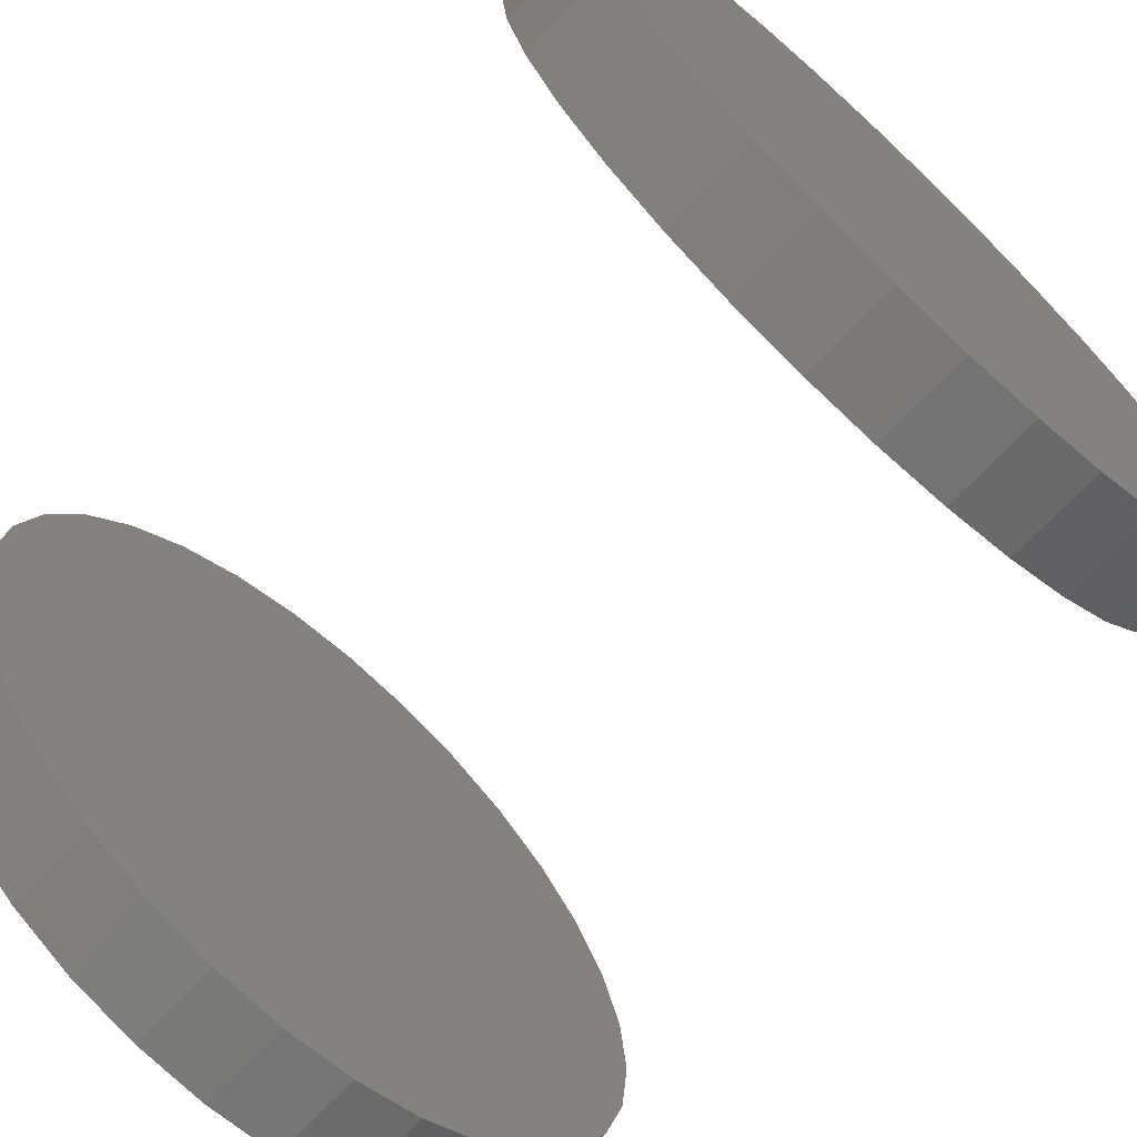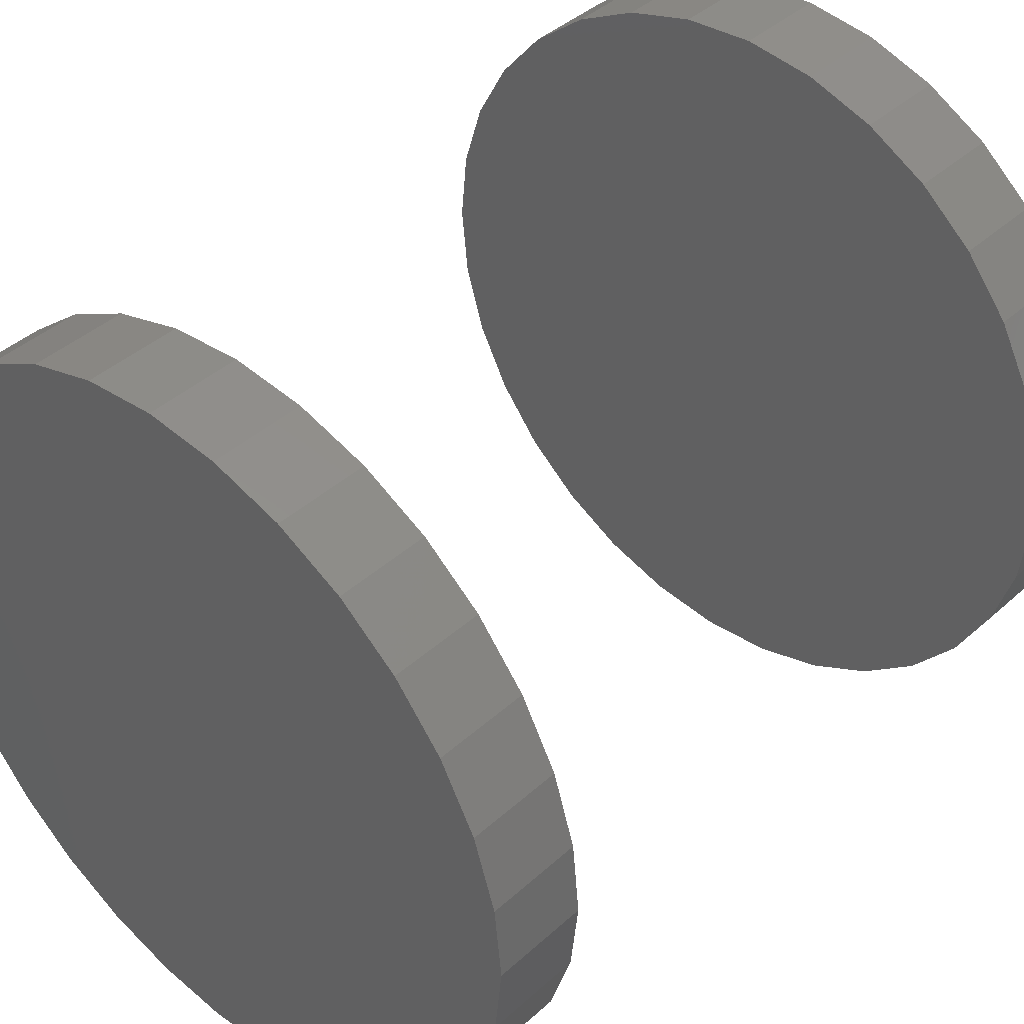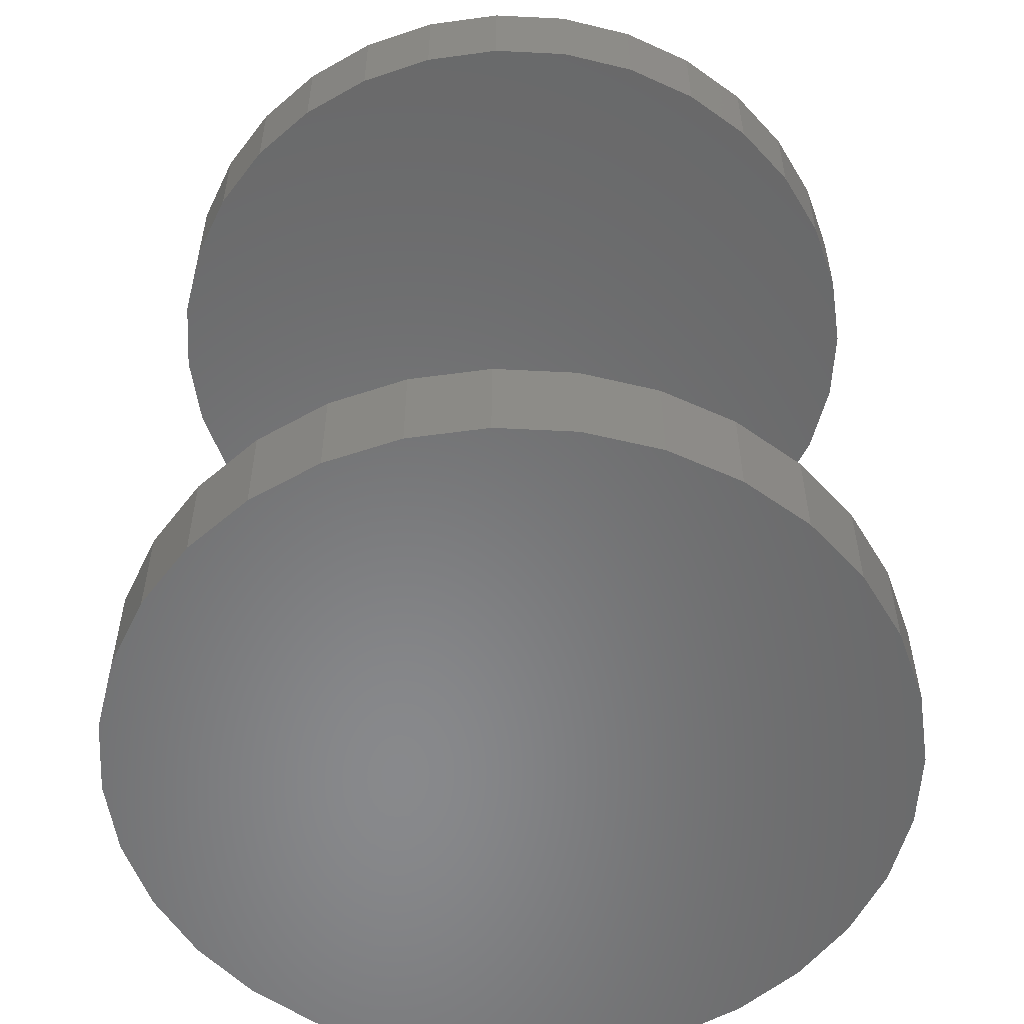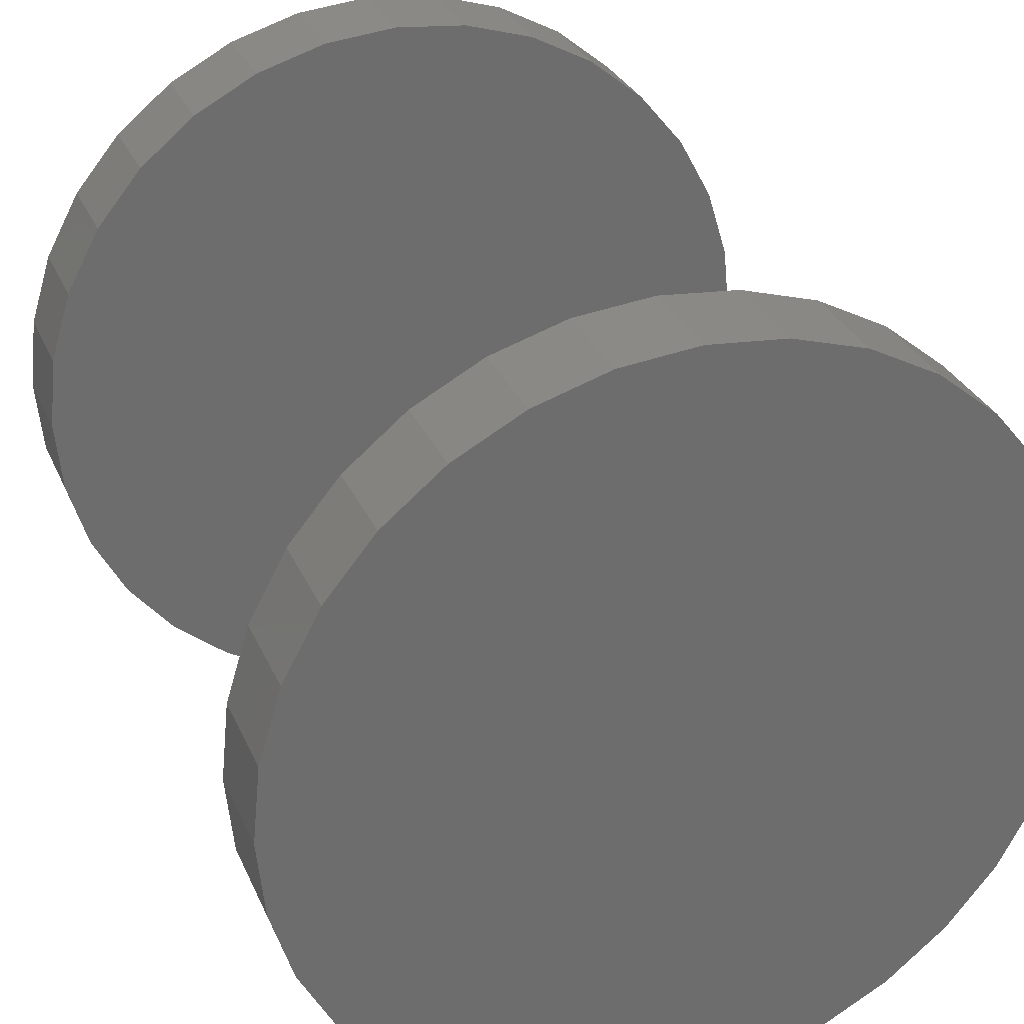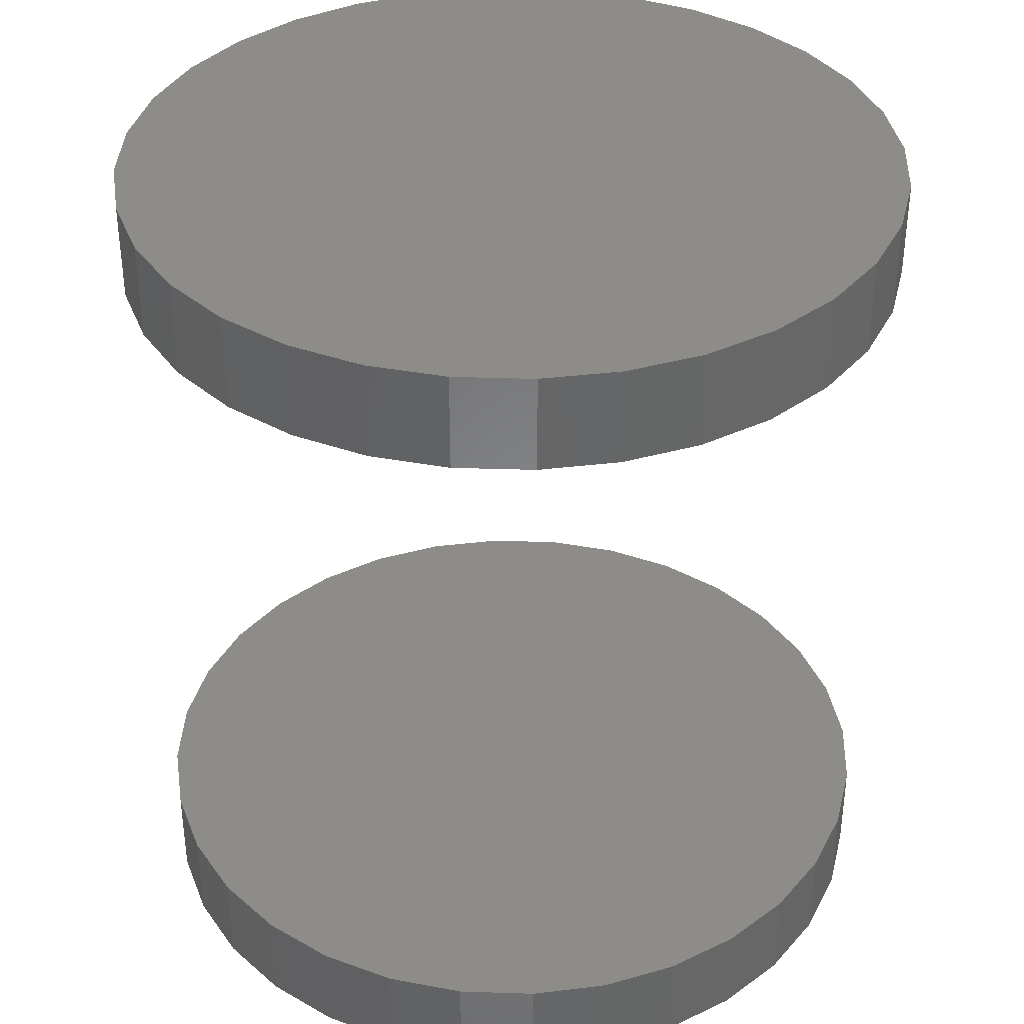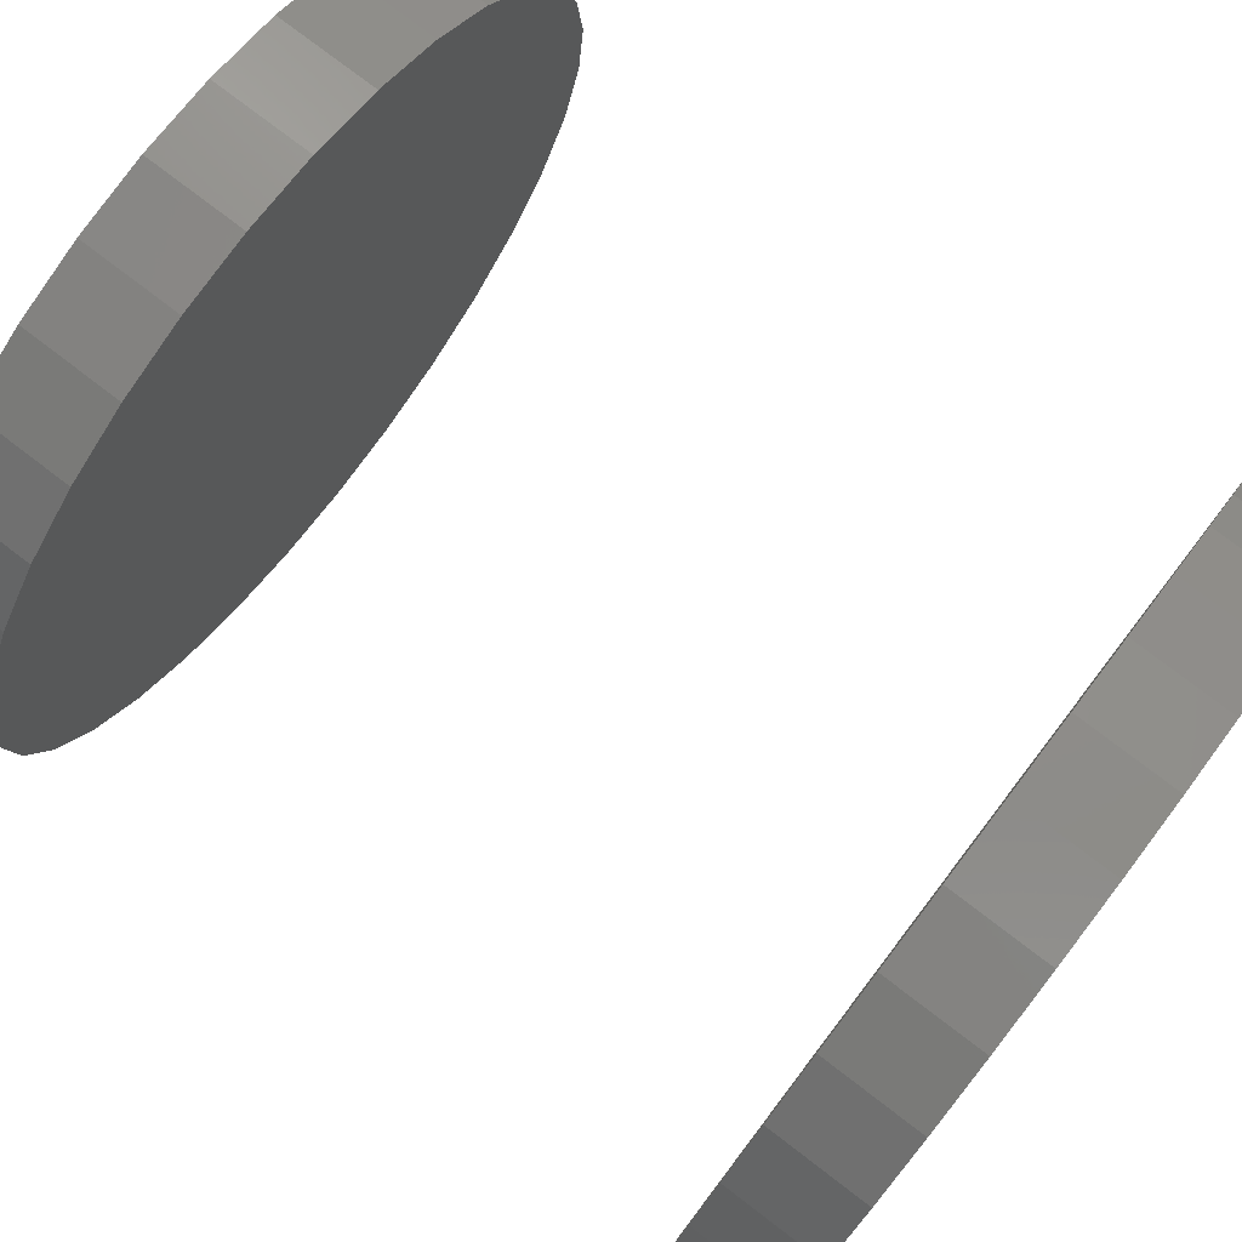
<metadata>
{"format":"stl","ext":"stl","renderer":"f3d","projection":"perspective","resolution":1024,"background":"white","views":[{"elev":-69.1,"azim":-42.9,"up":"+Y"},{"elev":41.6,"azim":42.8,"up":"+Y"},{"elev":-55.2,"azim":-154.9,"up":"+Z"},{"elev":30.2,"azim":159.4,"up":"+Y"},{"elev":36.8,"azim":120.5,"up":"+Z"},{"elev":78.3,"azim":-52.7,"up":"+Y"}]}
</metadata>
<code>
# stl→obj: 128 verts, 248 faces
v -0.1237 0.002632 0.2344
v -0.1237 0.002632 0.2656
v -0.1213 0.02727 0.2344
v -0.1213 0.02727 0.2656
v -0.1141 0.05097 0.2344
v -0.1141 0.05097 0.2656
v -0.1024 0.07281 0.2344
v -0.1024 0.07281 0.2656
v -0.08669 0.09195 0.2344
v -0.08669 0.09195 0.2656
v -0.06755 0.1077 0.2344
v -0.06755 0.1077 0.2656
v -0.04571 0.1193 0.2344
v -0.04571 0.1193 0.2656
v -0.02201 0.1265 0.2344
v -0.02201 0.1265 0.2656
v 0.002632 0.1289 0.2344
v 0.002632 0.1289 0.2656
v 0.02727 0.1265 0.2344
v 0.02727 0.1265 0.2656
v 0.05097 0.1193 0.2344
v 0.05097 0.1193 0.2656
v 0.07281 0.1077 0.2344
v 0.07281 0.1077 0.2656
v 0.09195 0.09195 0.2344
v 0.09195 0.09195 0.2656
v 0.1077 0.07281 0.2344
v 0.1077 0.07281 0.2656
v 0.1193 0.05097 0.2344
v 0.1193 0.05097 0.2656
v 0.1265 0.02727 0.2344
v 0.1265 0.02727 0.2656
v 0.1289 0.002632 0.2344
v 0.1289 0.002632 0.2656
v -0.1237 0.002632 -0.01562
v -0.1237 0.002632 0.01562
v -0.1213 0.02727 -0.01562
v -0.1213 0.02727 0.01562
v -0.1141 0.05097 -0.01562
v -0.1141 0.05097 0.01562
v -0.1024 0.07281 -0.01562
v -0.1024 0.07281 0.01562
v -0.08669 0.09195 -0.01562
v -0.08669 0.09195 0.01562
v -0.06755 0.1077 -0.01562
v -0.06755 0.1077 0.01562
v -0.04571 0.1193 -0.01562
v -0.04571 0.1193 0.01562
v -0.02201 0.1265 -0.01562
v -0.02201 0.1265 0.01562
v 0.002632 0.1289 -0.01562
v 0.002632 0.1289 0.01562
v 0.02727 0.1265 -0.01562
v 0.02727 0.1265 0.01562
v 0.05097 0.1193 -0.01562
v 0.05097 0.1193 0.01562
v 0.07281 0.1077 -0.01562
v 0.07281 0.1077 0.01562
v 0.09195 0.09195 -0.01562
v 0.09195 0.09195 0.01562
v 0.1077 0.07281 -0.01562
v 0.1077 0.07281 0.01562
v 0.1193 0.05097 -0.01562
v 0.1193 0.05097 0.01562
v 0.1265 0.02727 -0.01562
v 0.1265 0.02727 0.01562
v 0.1289 0.002632 -0.01562
v 0.1289 0.002632 0.01562
v 0.1265 -0.02201 0.2344
v 0.1265 -0.02201 0.2656
v 0.1193 -0.04571 0.2344
v 0.1193 -0.04571 0.2656
v 0.1077 -0.06755 0.2344
v 0.1077 -0.06755 0.2656
v 0.09195 -0.08669 0.2344
v 0.09195 -0.08669 0.2656
v 0.07281 -0.1024 0.2344
v 0.07281 -0.1024 0.2656
v 0.05097 -0.1141 0.2344
v 0.05097 -0.1141 0.2656
v 0.02727 -0.1213 0.2344
v 0.02727 -0.1213 0.2656
v 0.002632 -0.1237 0.2344
v 0.002632 -0.1237 0.2656
v -0.02201 -0.1213 0.2344
v -0.02201 -0.1213 0.2656
v -0.04571 -0.1141 0.2344
v -0.04571 -0.1141 0.2656
v -0.06755 -0.1024 0.2344
v -0.06755 -0.1024 0.2656
v -0.08669 -0.08669 0.2344
v -0.08669 -0.08669 0.2656
v -0.1024 -0.06755 0.2344
v -0.1024 -0.06755 0.2656
v -0.1141 -0.04571 0.2344
v -0.1141 -0.04571 0.2656
v -0.1213 -0.02201 0.2344
v -0.1213 -0.02201 0.2656
v 0.1265 -0.02201 -0.01562
v 0.1265 -0.02201 0.01562
v 0.1193 -0.04571 -0.01562
v 0.1193 -0.04571 0.01562
v 0.1077 -0.06755 -0.01562
v 0.1077 -0.06755 0.01562
v 0.09195 -0.08669 -0.01562
v 0.09195 -0.08669 0.01562
v 0.07281 -0.1024 -0.01562
v 0.07281 -0.1024 0.01562
v 0.05097 -0.1141 -0.01562
v 0.05097 -0.1141 0.01562
v 0.02727 -0.1213 -0.01562
v 0.02727 -0.1213 0.01562
v 0.002632 -0.1237 -0.01562
v 0.002632 -0.1237 0.01562
v -0.02201 -0.1213 -0.01562
v -0.02201 -0.1213 0.01562
v -0.04571 -0.1141 -0.01562
v -0.04571 -0.1141 0.01562
v -0.06755 -0.1024 -0.01562
v -0.06755 -0.1024 0.01562
v -0.08669 -0.08669 -0.01562
v -0.08669 -0.08669 0.01562
v -0.1024 -0.06755 -0.01562
v -0.1024 -0.06755 0.01562
v -0.1141 -0.04571 -0.01562
v -0.1141 -0.04571 0.01562
v -0.1213 -0.02201 -0.01562
v -0.1213 -0.02201 0.01562
f 1 2 3
f 3 2 4
f 3 4 5
f 5 4 6
f 5 6 7
f 7 6 8
f 7 8 9
f 9 8 10
f 9 10 11
f 11 10 12
f 11 12 13
f 13 12 14
f 13 14 15
f 15 14 16
f 15 16 17
f 17 16 18
f 17 18 19
f 19 18 20
f 19 20 21
f 21 20 22
f 21 22 23
f 23 22 24
f 23 24 25
f 25 24 26
f 25 26 27
f 27 26 28
f 27 28 29
f 29 28 30
f 29 30 31
f 31 30 32
f 31 32 33
f 33 32 34
f 35 36 37
f 37 36 38
f 37 38 39
f 39 38 40
f 39 40 41
f 41 40 42
f 41 42 43
f 43 42 44
f 43 44 45
f 45 44 46
f 45 46 47
f 47 46 48
f 47 48 49
f 49 48 50
f 49 50 51
f 51 50 52
f 51 52 53
f 53 52 54
f 53 54 55
f 55 54 56
f 55 56 57
f 57 56 58
f 57 58 59
f 59 58 60
f 59 60 61
f 61 60 62
f 61 62 63
f 63 62 64
f 63 64 65
f 65 64 66
f 65 66 67
f 67 66 68
f 33 34 69
f 69 34 70
f 69 70 71
f 71 70 72
f 71 72 73
f 73 72 74
f 73 74 75
f 75 74 76
f 75 76 77
f 77 76 78
f 77 78 79
f 79 78 80
f 79 80 81
f 81 80 82
f 81 82 83
f 83 82 84
f 83 84 85
f 85 84 86
f 85 86 87
f 87 86 88
f 87 88 89
f 89 88 90
f 89 90 91
f 91 90 92
f 91 92 93
f 93 92 94
f 93 94 95
f 95 94 96
f 95 96 97
f 97 96 98
f 97 98 1
f 1 98 2
f 67 68 99
f 99 68 100
f 99 100 101
f 101 100 102
f 101 102 103
f 103 102 104
f 103 104 105
f 105 104 106
f 105 106 107
f 107 106 108
f 107 108 109
f 109 108 110
f 109 110 111
f 111 110 112
f 111 112 113
f 113 112 114
f 113 114 115
f 115 114 116
f 115 116 117
f 117 116 118
f 117 118 119
f 119 118 120
f 119 120 121
f 121 120 122
f 121 122 123
f 123 122 124
f 123 124 125
f 125 124 126
f 125 126 127
f 127 126 128
f 127 128 35
f 35 128 36
f 50 54 52
f 54 50 48
f 54 48 56
f 56 48 46
f 56 46 58
f 108 118 110
f 110 118 116
f 110 116 112
f 112 116 114
f 58 46 60
f 60 46 44
f 60 44 62
f 62 44 42
f 62 42 64
f 64 42 40
f 64 40 66
f 66 40 38
f 66 38 68
f 68 38 36
f 68 36 100
f 100 36 128
f 100 128 102
f 102 128 126
f 102 126 104
f 104 126 124
f 104 124 106
f 106 124 122
f 106 122 108
f 108 122 120
f 108 120 118
f 17 19 15
f 13 15 19
f 21 13 19
f 11 13 21
f 23 11 21
f 79 87 77
f 85 87 79
f 81 85 79
f 83 85 81
f 87 89 77
f 77 89 91
f 77 91 75
f 75 91 93
f 75 93 73
f 73 93 95
f 73 95 71
f 71 95 97
f 71 97 69
f 69 97 1
f 69 1 33
f 33 1 3
f 33 3 31
f 31 3 5
f 31 5 29
f 29 5 7
f 29 7 27
f 27 7 9
f 27 9 25
f 25 9 11
f 25 11 23
f 51 53 49
f 47 49 53
f 55 47 53
f 45 47 55
f 57 45 55
f 109 117 107
f 115 117 109
f 111 115 109
f 113 115 111
f 117 119 107
f 107 119 121
f 107 121 105
f 105 121 123
f 105 123 103
f 103 123 125
f 103 125 101
f 101 125 127
f 101 127 99
f 99 127 35
f 99 35 67
f 67 35 37
f 67 37 65
f 65 37 39
f 65 39 63
f 63 39 41
f 63 41 61
f 61 41 43
f 61 43 59
f 59 43 45
f 59 45 57
f 16 20 18
f 20 16 14
f 20 14 22
f 22 14 12
f 22 12 24
f 78 88 80
f 80 88 86
f 80 86 82
f 82 86 84
f 24 12 26
f 26 12 10
f 26 10 28
f 28 10 8
f 28 8 30
f 30 8 6
f 30 6 32
f 32 6 4
f 32 4 34
f 34 4 2
f 34 2 70
f 70 2 98
f 70 98 72
f 72 98 96
f 72 96 74
f 74 96 94
f 74 94 76
f 76 94 92
f 76 92 78
f 78 92 90
f 78 90 88

</code>
